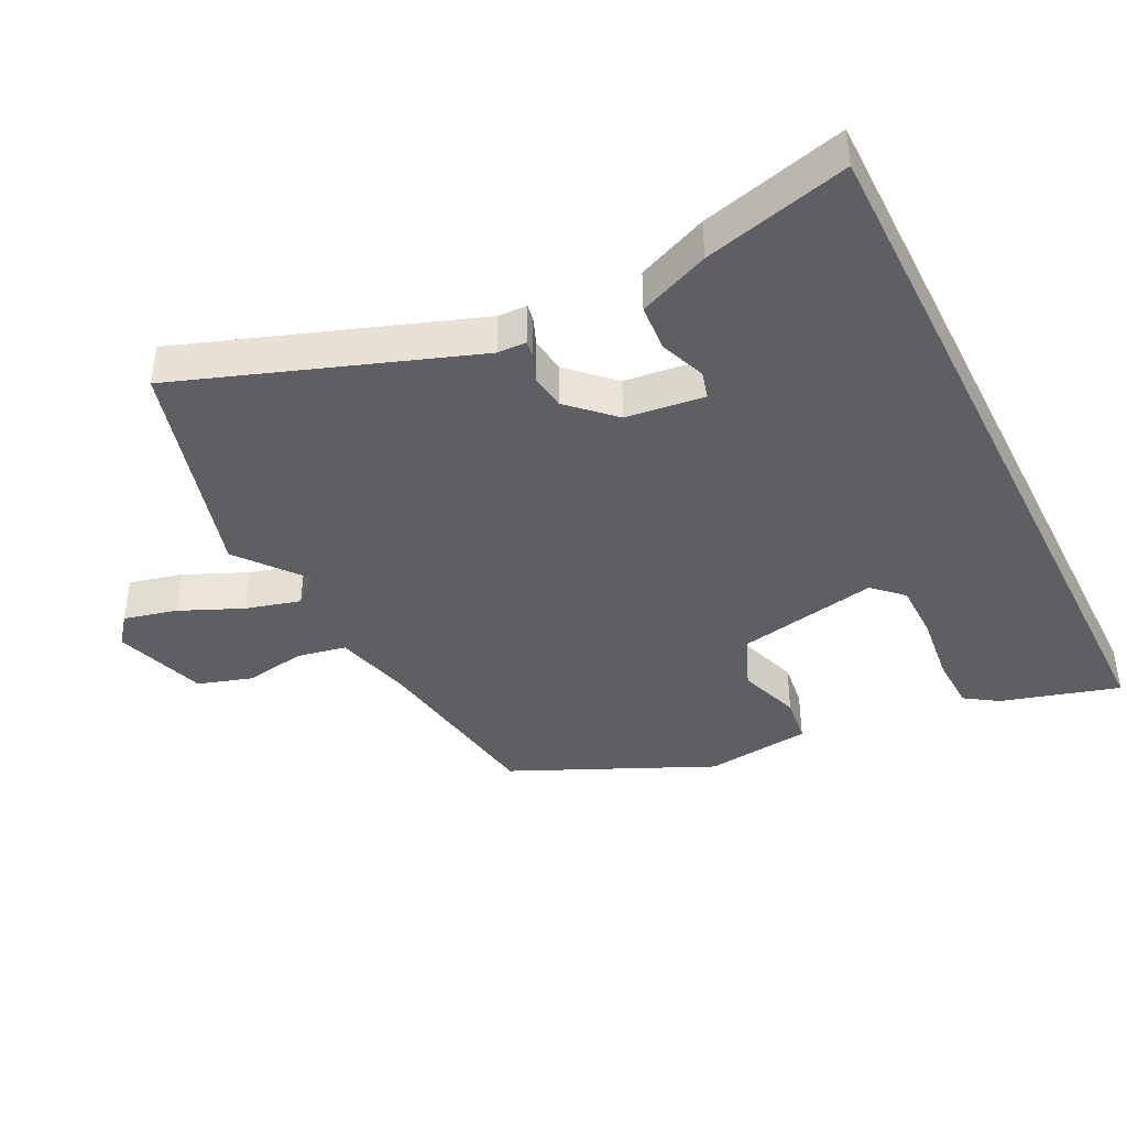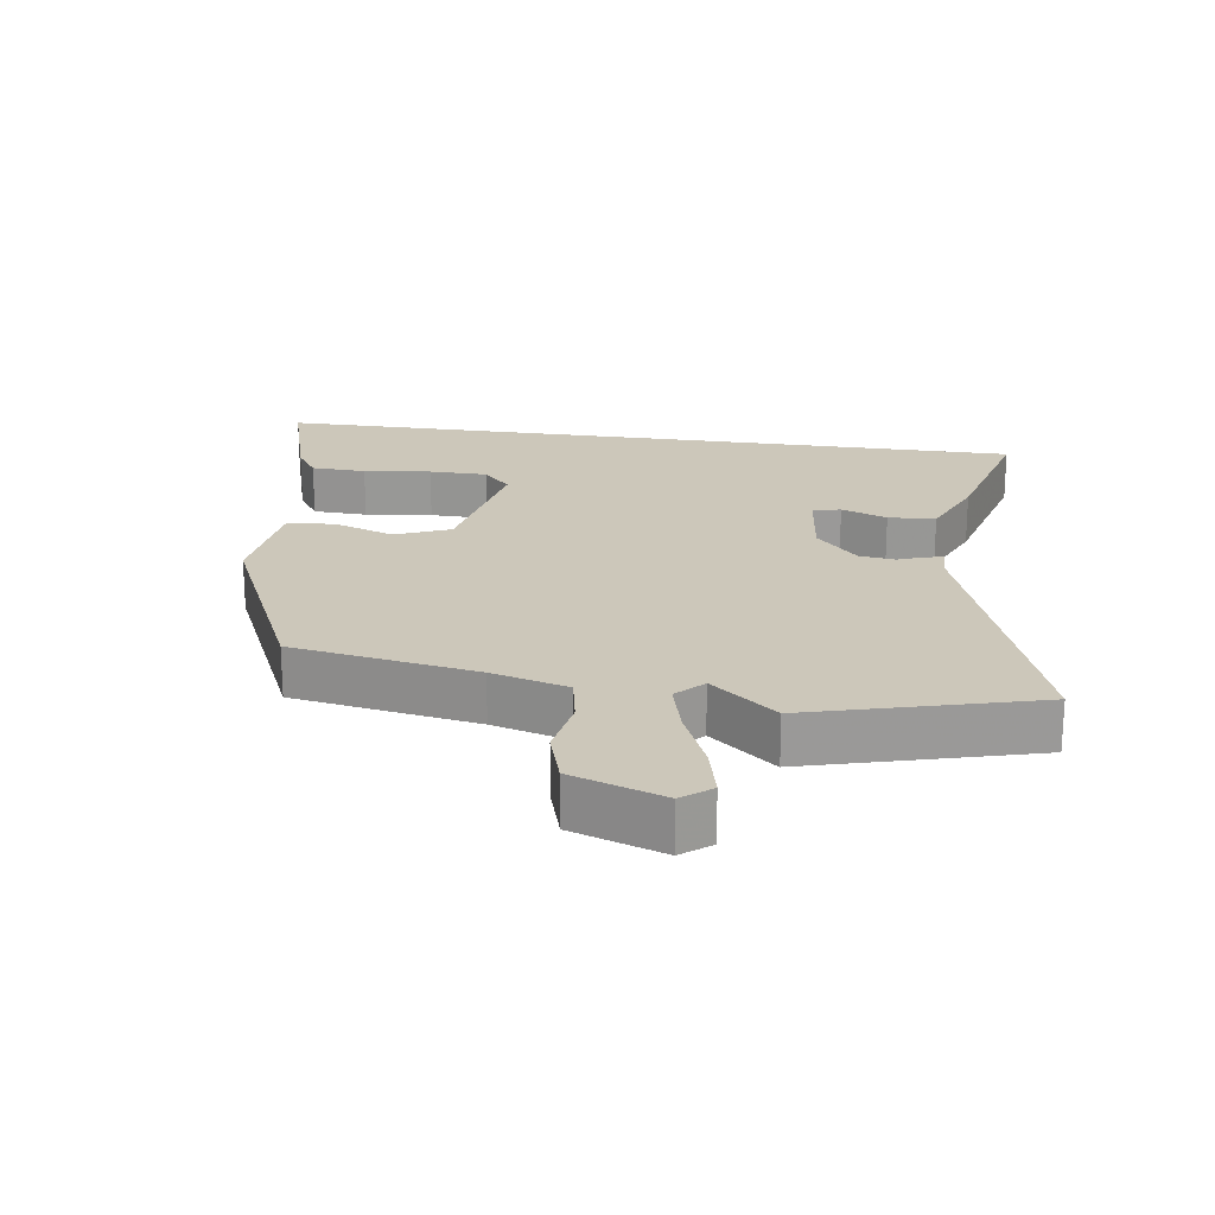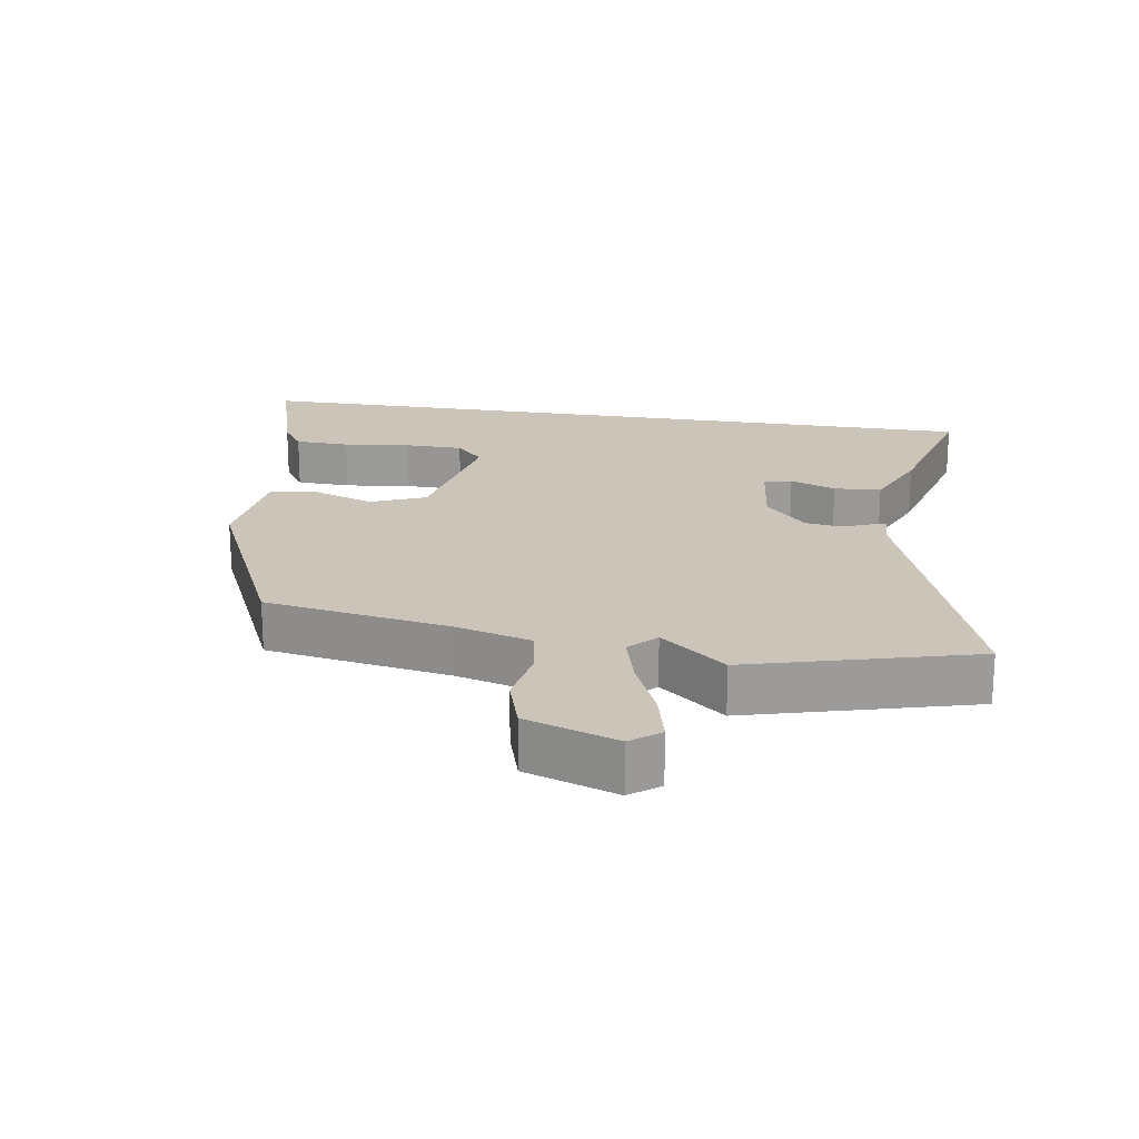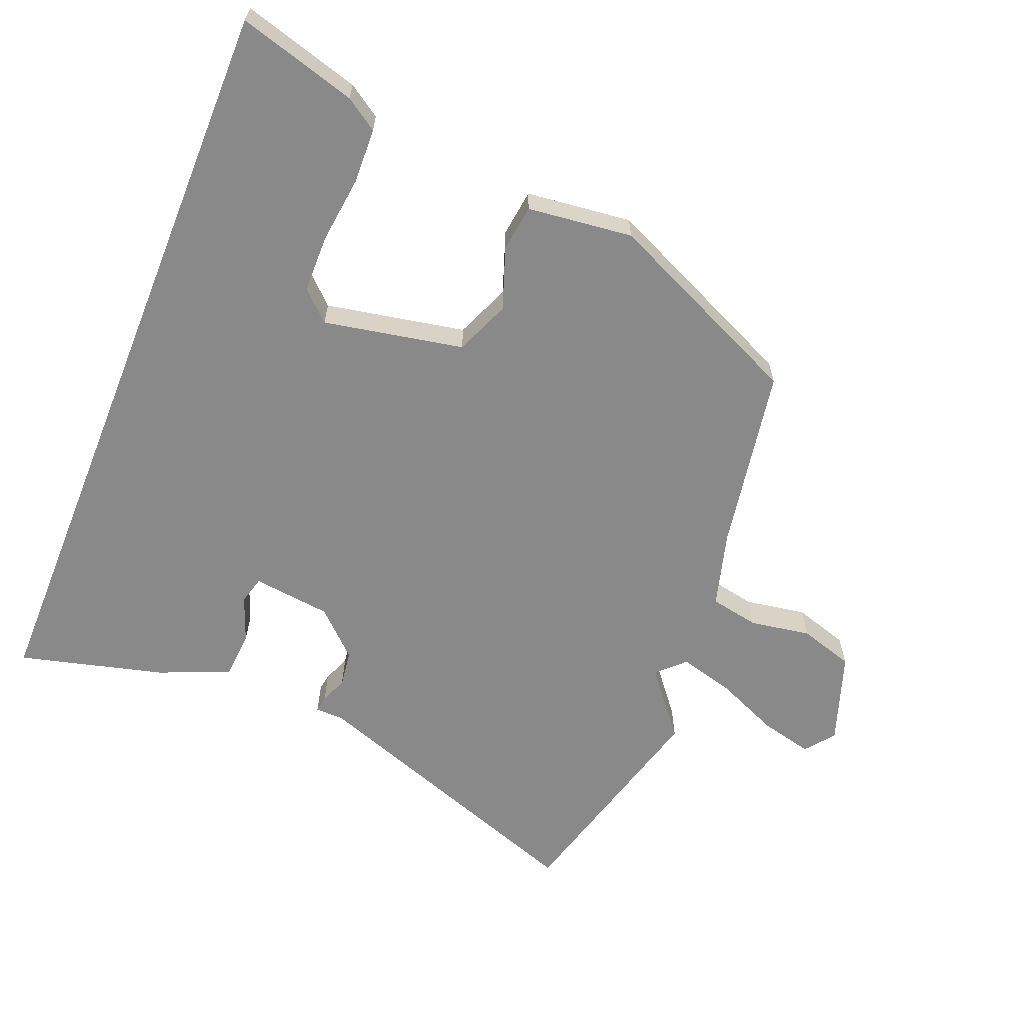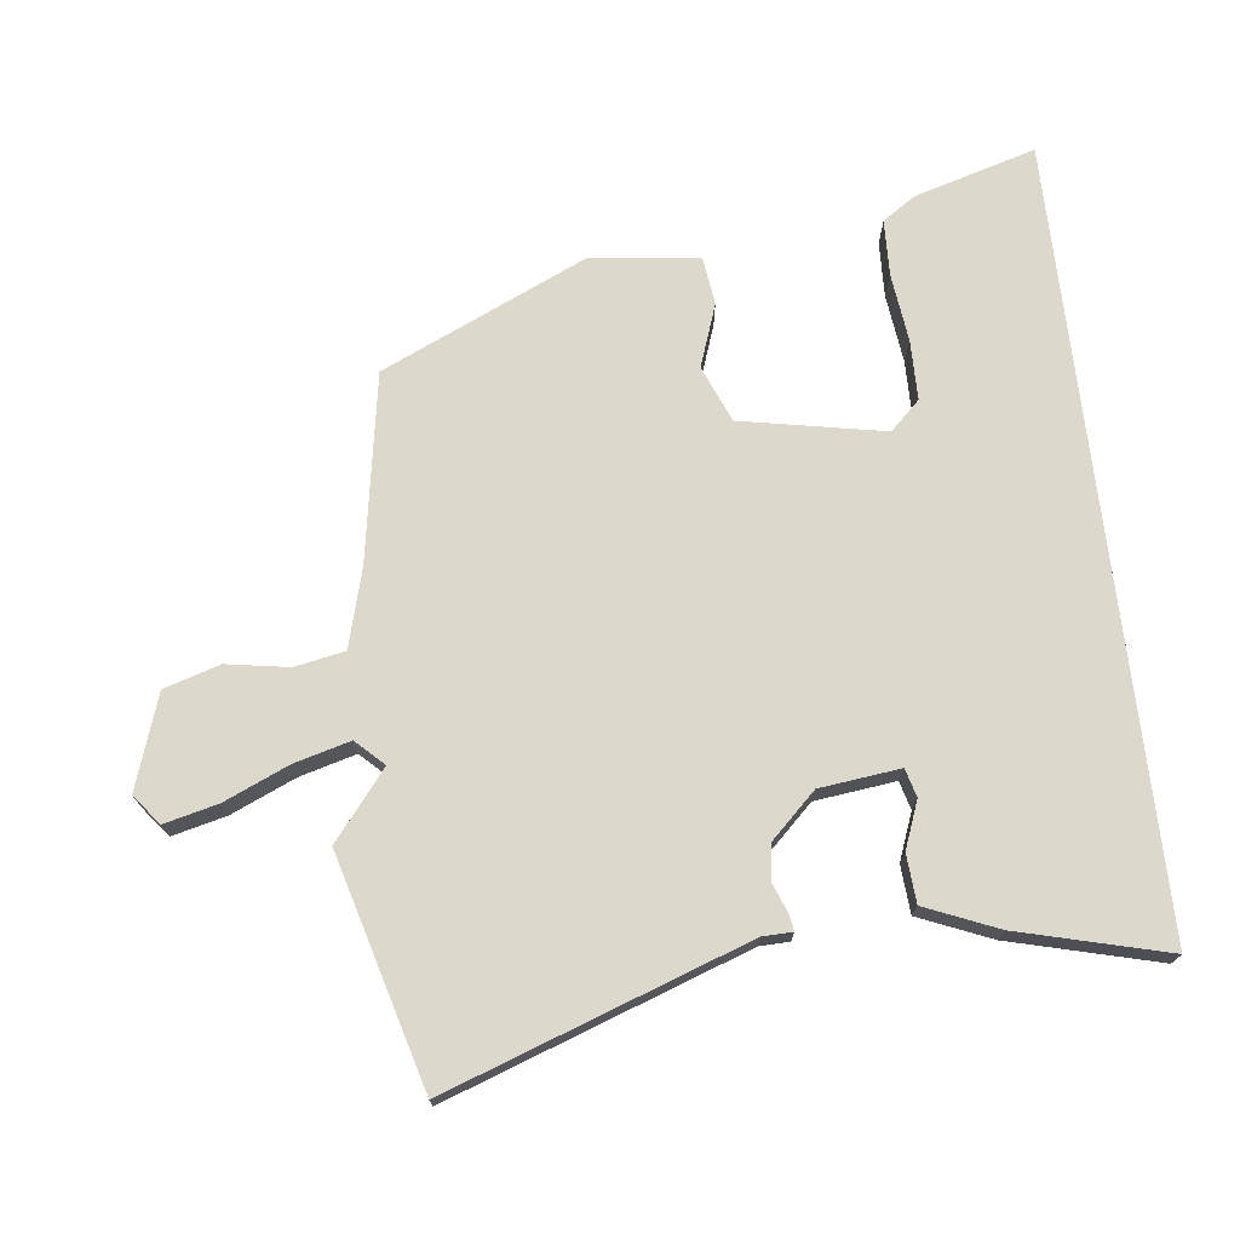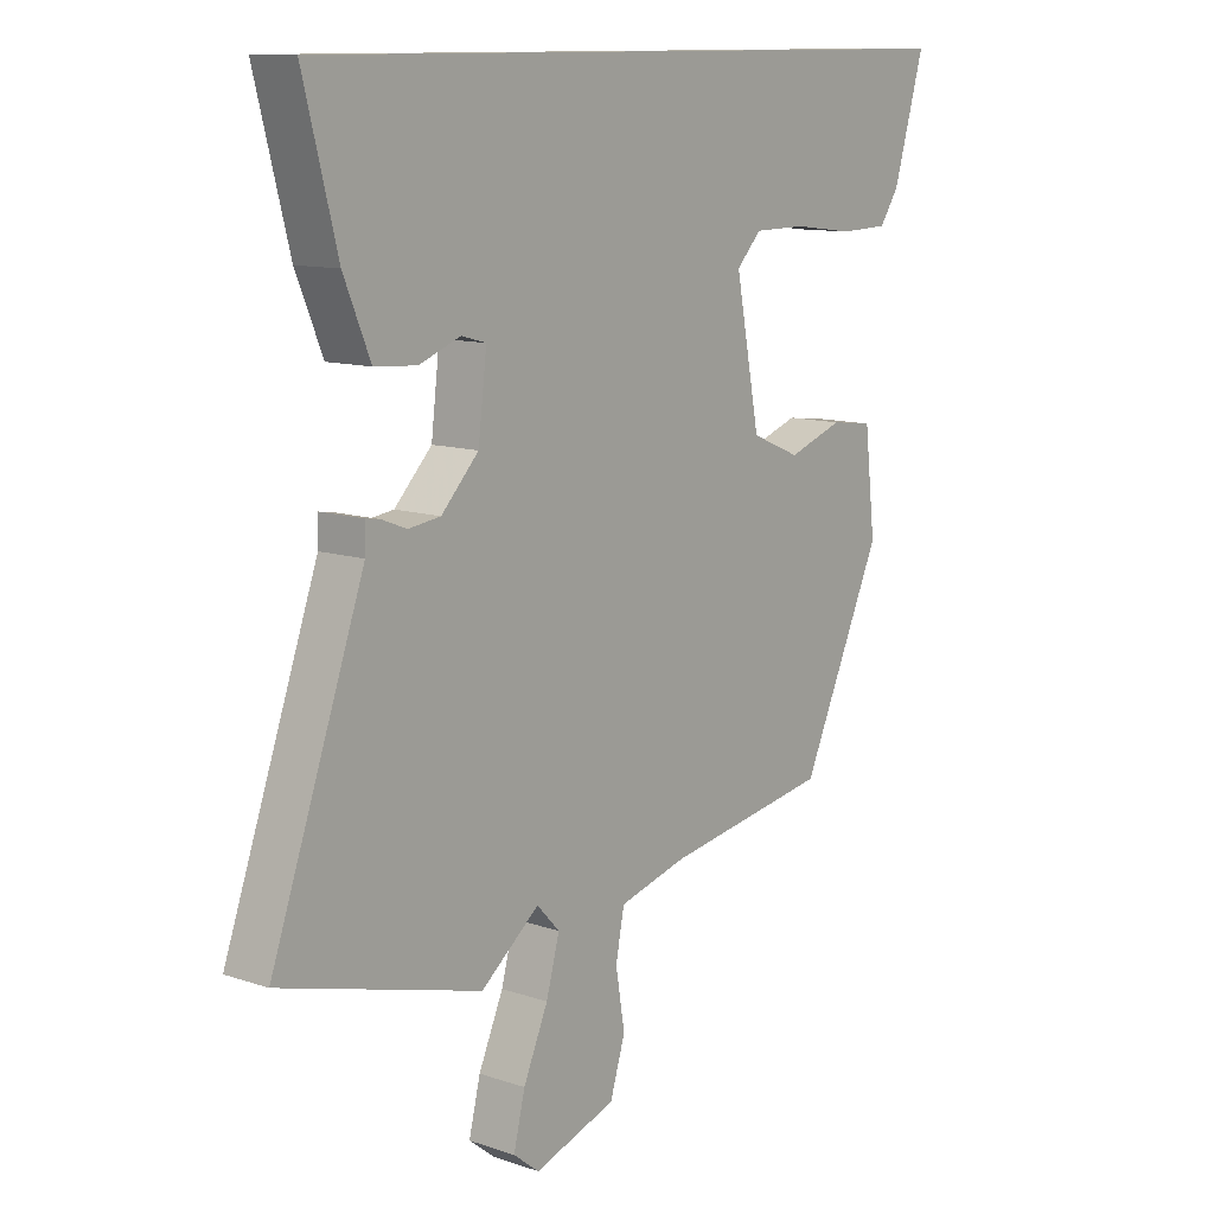
<metadata>
{"format":"obj","ext":"obj","renderer":"f3d","projection":"perspective","resolution":1024,"background":"white","views":[{"elev":-41.2,"azim":-63.5,"up":"+Y"},{"elev":21.3,"azim":-171.6,"up":"+Y"},{"elev":20.5,"azim":-170.8,"up":"+Y"},{"elev":-63.1,"azim":68.1,"up":"+Y"},{"elev":72.7,"azim":-96.7,"up":"+Y"},{"elev":11.4,"azim":-50.7,"up":"+Z"}]}
</metadata>
<code>
v -0.586 0.07 0.5
v 0.544 0.07 0.5
v 0.493 0.07 0.324
v 0.461 0.07 0.276
v 0.38 0.07 0.273
v 0.28 0.07 0.285
v 0.194 0.07 0.284
v 0.153 0.07 0.241
v 0.193 0.07 0.033
v 0.274 0.07 -0.001
v 0.365 0.07 0.031
v 0.435 0.07 0.022
v 0.453 0.07 -0.135
v 0.319 0.07 -0.431
v 0.046 0.07 -0.477
v -0.067 0.07 -0.508
v -0.081 0.07 -0.581
v -0.066 0.07 -0.671
v -0.091 0.07 -0.752
v -0.227 0.07 -0.798
v -0.27 0.07 -0.764
v -0.251 0.07 -0.686
v -0.21 0.07 -0.592
v -0.188 0.07 -0.511
v -0.226 0.07 -0.471
v -0.323 0.07 -0.549
v -0.656 0.07 -0.457
v -0.502 0.07 -0.023
v -0.501 0.07 0.02
v -0.477 0.07 0.016
v -0.436 0.07 0
v -0.383 0.07 0.007
v -0.321 0.07 0.072
v -0.307 0.07 0.189
v -0.348 0.07 0.2
v -0.416 0.07 0.174
v -0.486 0.07 0.179
v -0.53 0.07 0.284
v -0.586 0 0.5
v 0.544 0 0.5
v 0.493 0 0.324
v 0.461 0 0.276
v 0.38 0 0.273
v 0.28 0 0.285
v 0.194 0 0.284
v 0.153 0 0.241
v 0.193 0 0.033
v 0.274 0 -0.001
v 0.365 0 0.031
v 0.435 0 0.022
v 0.453 0 -0.135
v 0.319 0 -0.431
v 0.046 0 -0.477
v -0.067 0 -0.508
v -0.081 0 -0.581
v -0.066 0 -0.671
v -0.091 0 -0.752
v -0.227 0 -0.798
v -0.27 0 -0.764
v -0.251 0 -0.686
v -0.21 0 -0.592
v -0.188 0 -0.511
v -0.226 0 -0.471
v -0.323 0 -0.549
v -0.656 0 -0.457
v -0.502 0 -0.023
v -0.501 0 0.02
v -0.477 0 0.016
v -0.436 0 0
v -0.383 0 0.007
v -0.321 0 0.072
v -0.307 0 0.189
v -0.348 0 0.2
v -0.416 0 0.174
v -0.486 0 0.179
v -0.53 0 0.284
f 37 38 1
f 36 37 1
f 35 36 1
f 34 35 1 2
f 33 34 2
f 32 33 2
f 28 29 30 31
f 28 31 32
f 27 28 32
f 26 27 32
f 25 26 32
f 24 25 32
f 21 22 23
f 20 21 23
f 19 20 23
f 18 19 23
f 17 18 23
f 16 17 23 24
f 15 16 24 32
f 13 14 15
f 12 13 15
f 11 12 15
f 10 11 15
f 9 10 15 32
f 4 5 6
f 3 4 6
f 2 3 6
f 2 6 7
f 32 2 7
f 8 9 32
f 7 8 32
f 39 76 75
f 39 75 74
f 39 74 73
f 40 39 73 72
f 40 72 71
f 40 71 70
f 69 68 67 66
f 70 69 66
f 70 66 65
f 70 65 64
f 70 64 63
f 70 63 62
f 61 60 59
f 61 59 58
f 61 58 57
f 61 57 56
f 61 56 55
f 62 61 55 54
f 70 62 54 53
f 53 52 51
f 53 51 50
f 53 50 49
f 53 49 48
f 70 53 48 47
f 44 43 42
f 44 42 41
f 44 41 40
f 45 44 40
f 45 40 70
f 70 47 46
f 70 46 45
f 1 39 40 2
f 2 40 41 3
f 3 41 42 4
f 4 42 43 5
f 5 43 44 6
f 6 44 45 7
f 7 45 46 8
f 8 46 47 9
f 9 47 48 10
f 10 48 49 11
f 11 49 50 12
f 12 50 51 13
f 13 51 52 14
f 14 52 53 15
f 15 53 54 16
f 16 54 55 17
f 17 55 56 18
f 18 56 57 19
f 19 57 58 20
f 20 58 59 21
f 21 59 60 22
f 22 60 61 23
f 23 61 62 24
f 24 62 63 25
f 25 63 64 26
f 26 64 65 27
f 27 65 66 28
f 28 66 67 29
f 29 67 68 30
f 30 68 69 31
f 31 69 70 32
f 32 70 71 33
f 33 71 72 34
f 34 72 73 35
f 35 73 74 36
f 36 74 75 37
f 37 75 76 38
f 38 76 39 1

</code>
